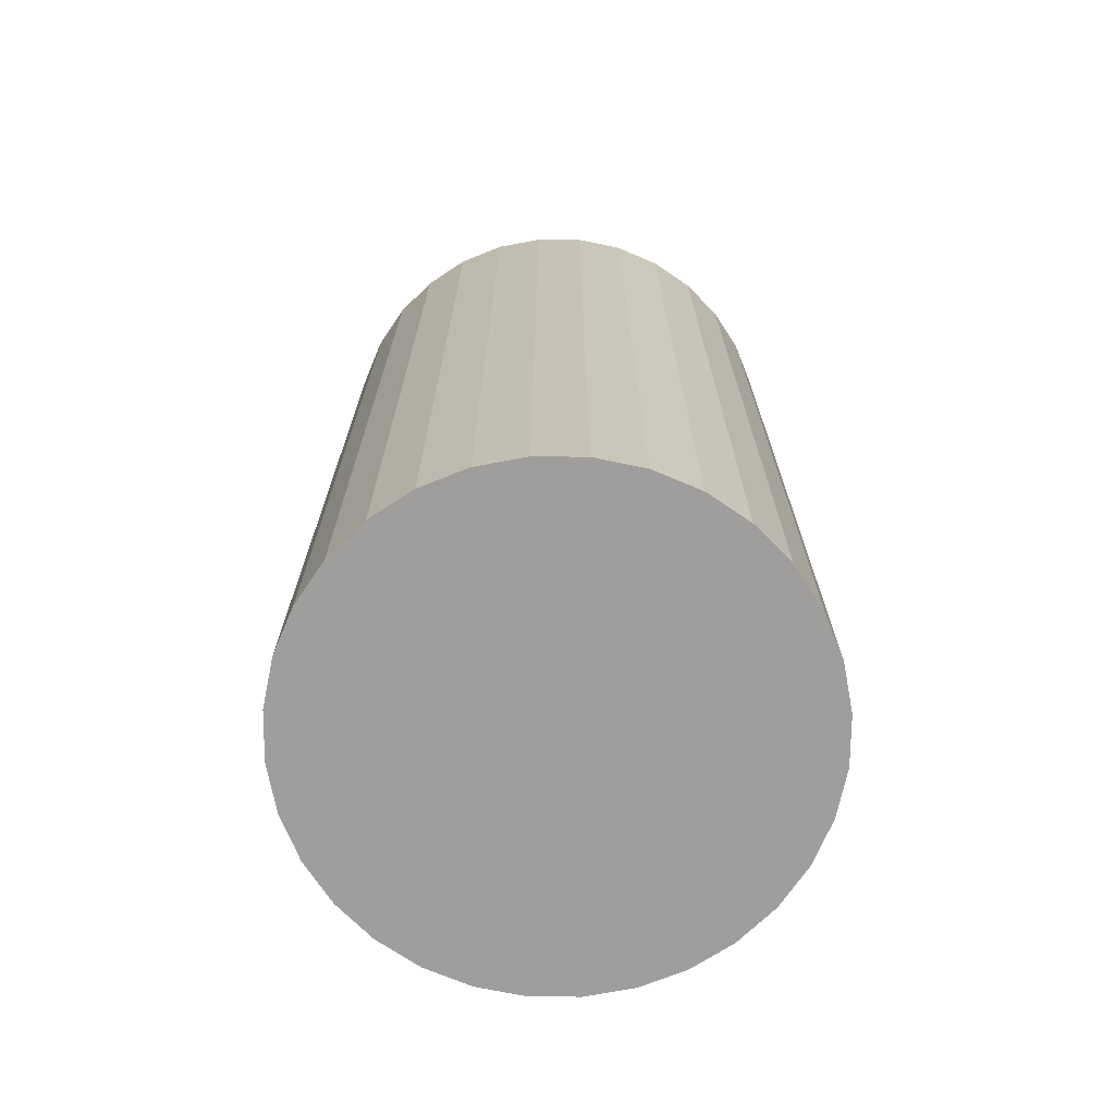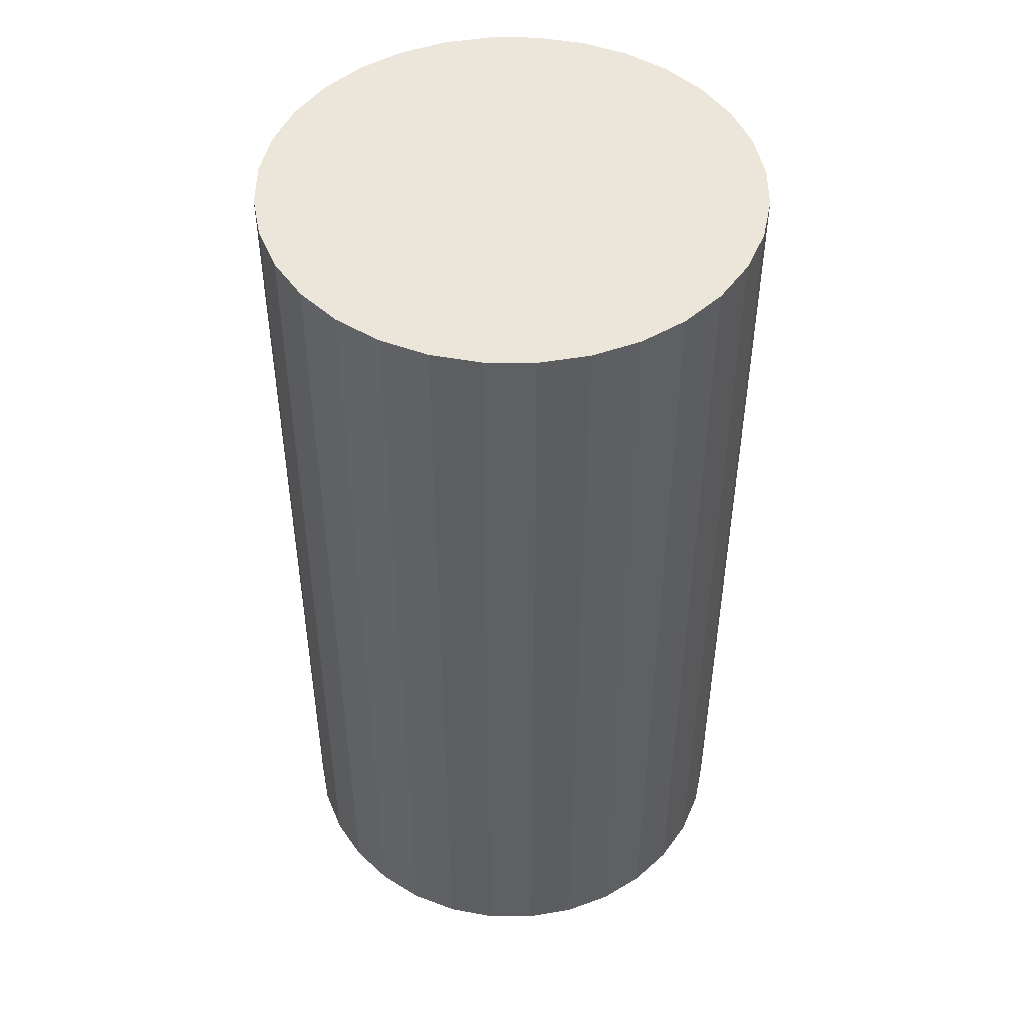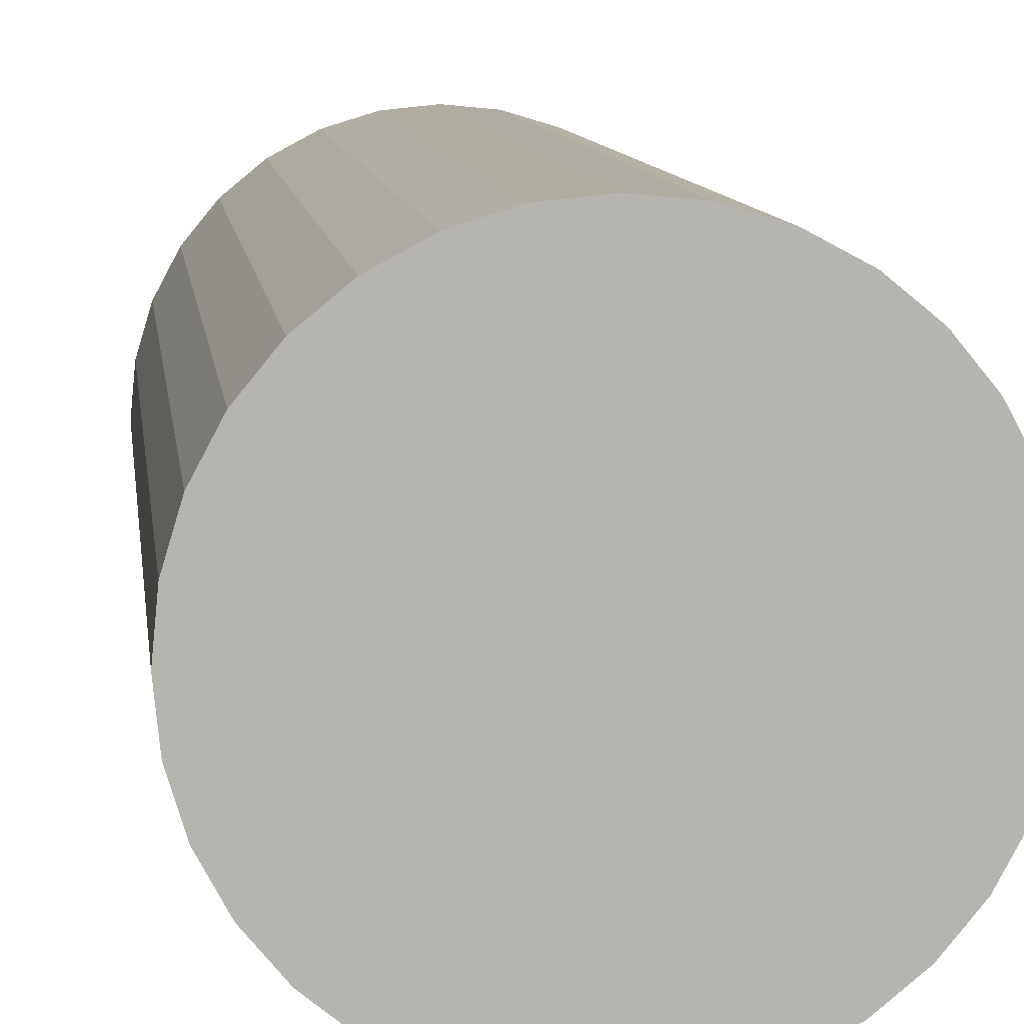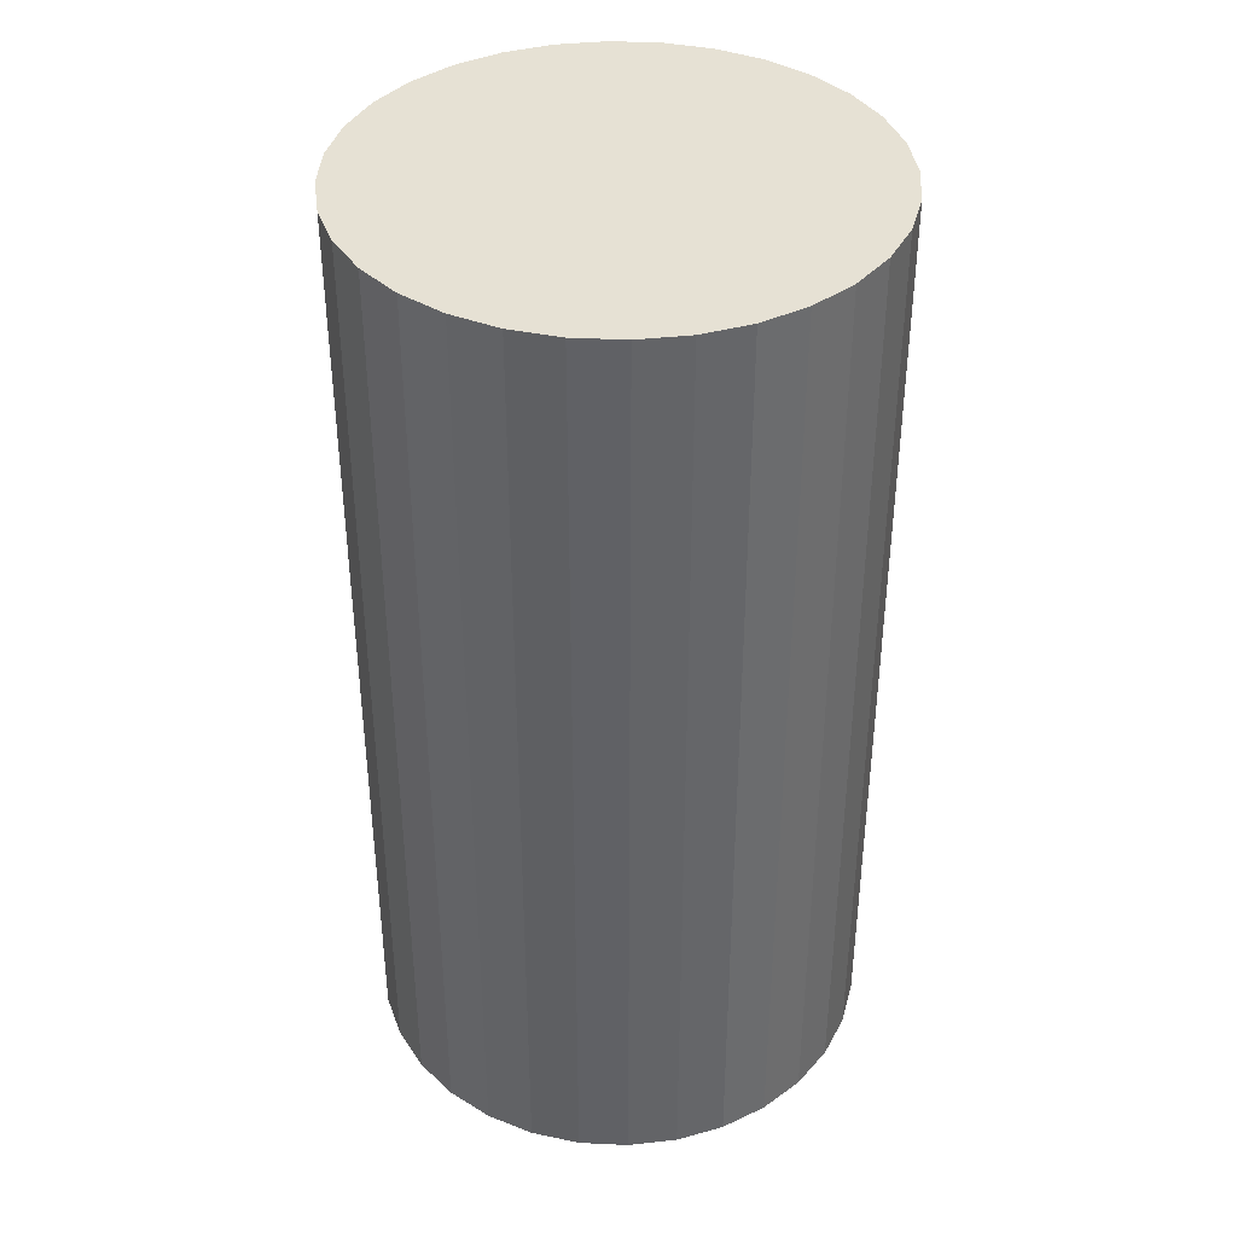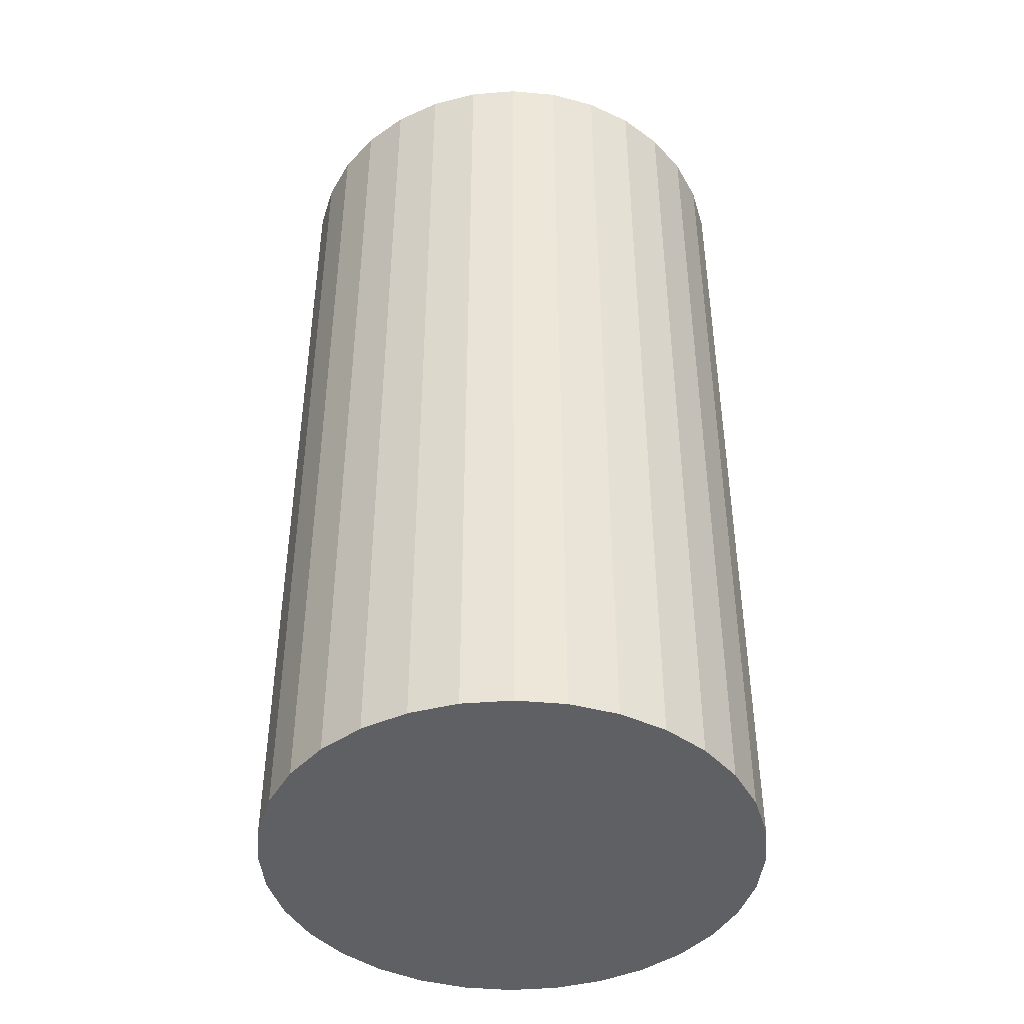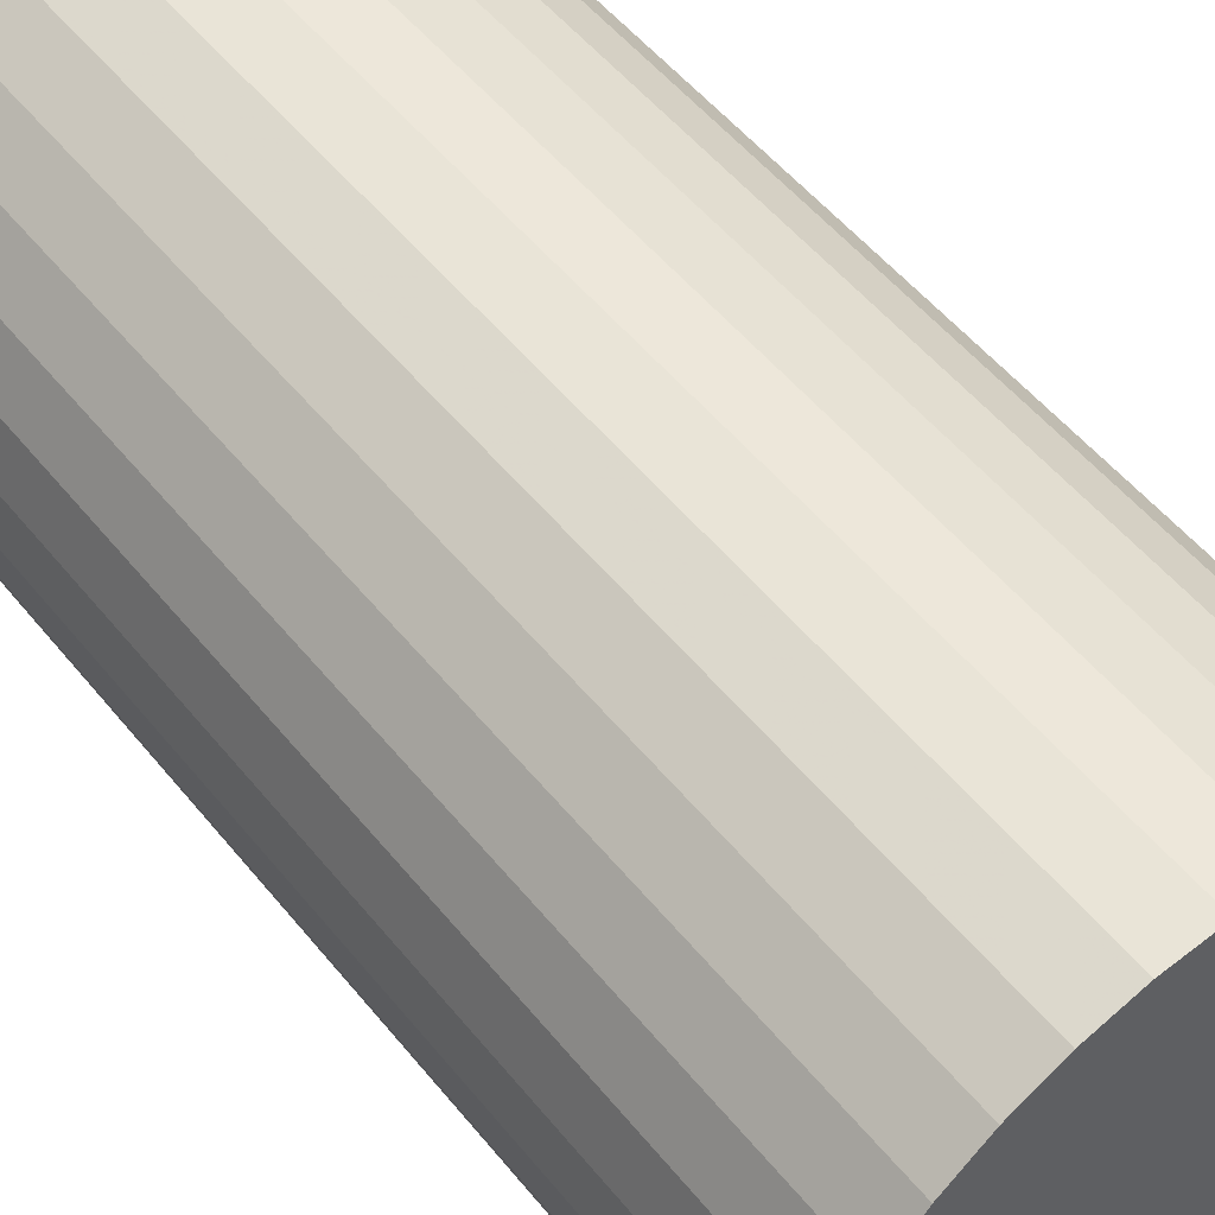
<metadata>
{"format":"obj","ext":"obj","renderer":"f3d","projection":"perspective","resolution":1024,"background":"white","views":[{"elev":-71.0,"azim":140.1,"up":"+Z"},{"elev":47.8,"azim":-140.2,"up":"+Z"},{"elev":9.7,"azim":173.0,"up":"+Y"},{"elev":39.2,"azim":-92.2,"up":"+Z"},{"elev":-43.7,"azim":-79.1,"up":"+Z"},{"elev":52.5,"azim":-37.8,"up":"+Y"}]}
</metadata>
<code>
v 0 0 -0.04729
v 0.02507 0 -0.04729
v 0.02507 0 0.04729
v 0 0 0.04729
v 0.02459 0.004891 -0.04729
v 0.02459 0.004891 0.04729
v 0.02316 0.009593 -0.04729
v 0.02316 0.009593 0.04729
v 0.02084 0.01393 -0.04729
v 0.02084 0.01393 0.04729
v 0.01773 0.01773 -0.04729
v 0.01773 0.01773 0.04729
v 0.01393 0.02084 -0.04729
v 0.01393 0.02084 0.04729
v 0.009593 0.02316 -0.04729
v 0.009593 0.02316 0.04729
v 0.004891 0.02459 -0.04729
v 0.004891 0.02459 0.04729
v 0 0.02507 -0.04729
v 0 0.02507 0.04729
v -0.004891 0.02459 -0.04729
v -0.004891 0.02459 0.04729
v -0.009593 0.02316 -0.04729
v -0.009593 0.02316 0.04729
v -0.01393 0.02084 -0.04729
v -0.01393 0.02084 0.04729
v -0.01773 0.01773 -0.04729
v -0.01773 0.01773 0.04729
v -0.02084 0.01393 -0.04729
v -0.02084 0.01393 0.04729
v -0.02316 0.009593 -0.04729
v -0.02316 0.009593 0.04729
v -0.02459 0.004891 -0.04729
v -0.02459 0.004891 0.04729
v -0.02507 0 -0.04729
v -0.02507 0 0.04729
v -0.02459 -0.004891 -0.04729
v -0.02459 -0.004891 0.04729
v -0.02316 -0.009593 -0.04729
v -0.02316 -0.009593 0.04729
v -0.02084 -0.01393 -0.04729
v -0.02084 -0.01393 0.04729
v -0.01773 -0.01773 -0.04729
v -0.01773 -0.01773 0.04729
v -0.01393 -0.02084 -0.04729
v -0.01393 -0.02084 0.04729
v -0.009593 -0.02316 -0.04729
v -0.009593 -0.02316 0.04729
v -0.004891 -0.02459 -0.04729
v -0.004891 -0.02459 0.04729
v -0 -0.02507 -0.04729
v -0 -0.02507 0.04729
v 0.004891 -0.02459 -0.04729
v 0.004891 -0.02459 0.04729
v 0.009593 -0.02316 -0.04729
v 0.009593 -0.02316 0.04729
v 0.01393 -0.02084 -0.04729
v 0.01393 -0.02084 0.04729
v 0.01773 -0.01773 -0.04729
v 0.01773 -0.01773 0.04729
v 0.02084 -0.01393 -0.04729
v 0.02084 -0.01393 0.04729
v 0.02316 -0.009593 -0.04729
v 0.02316 -0.009593 0.04729
v 0.02459 -0.004891 -0.04729
v 0.02459 -0.004891 0.04729
f 2 1 5
f 2 5 3
f 3 5 6
f 3 6 4
f 5 1 7
f 5 7 6
f 6 7 8
f 6 8 4
f 7 1 9
f 7 9 8
f 8 9 10
f 8 10 4
f 9 1 11
f 9 11 10
f 10 11 12
f 10 12 4
f 11 1 13
f 11 13 12
f 12 13 14
f 12 14 4
f 13 1 15
f 13 15 14
f 14 15 16
f 14 16 4
f 15 1 17
f 15 17 16
f 16 17 18
f 16 18 4
f 17 1 19
f 17 19 18
f 18 19 20
f 18 20 4
f 19 1 21
f 19 21 20
f 20 21 22
f 20 22 4
f 21 1 23
f 21 23 22
f 22 23 24
f 22 24 4
f 23 1 25
f 23 25 24
f 24 25 26
f 24 26 4
f 25 1 27
f 25 27 26
f 26 27 28
f 26 28 4
f 27 1 29
f 27 29 28
f 28 29 30
f 28 30 4
f 29 1 31
f 29 31 30
f 30 31 32
f 30 32 4
f 31 1 33
f 31 33 32
f 32 33 34
f 32 34 4
f 33 1 35
f 33 35 34
f 34 35 36
f 34 36 4
f 35 1 37
f 35 37 36
f 36 37 38
f 36 38 4
f 37 1 39
f 37 39 38
f 38 39 40
f 38 40 4
f 39 1 41
f 39 41 40
f 40 41 42
f 40 42 4
f 41 1 43
f 41 43 42
f 42 43 44
f 42 44 4
f 43 1 45
f 43 45 44
f 44 45 46
f 44 46 4
f 45 1 47
f 45 47 46
f 46 47 48
f 46 48 4
f 47 1 49
f 47 49 48
f 48 49 50
f 48 50 4
f 49 1 51
f 49 51 50
f 50 51 52
f 50 52 4
f 51 1 53
f 51 53 52
f 52 53 54
f 52 54 4
f 53 1 55
f 53 55 54
f 54 55 56
f 54 56 4
f 55 1 57
f 55 57 56
f 56 57 58
f 56 58 4
f 57 1 59
f 57 59 58
f 58 59 60
f 58 60 4
f 59 1 61
f 59 61 60
f 60 61 62
f 60 62 4
f 61 1 63
f 61 63 62
f 62 63 64
f 62 64 4
f 63 1 65
f 63 65 64
f 64 65 66
f 64 66 4
f 65 1 2
f 65 2 66
f 66 2 3
f 66 3 4

</code>
